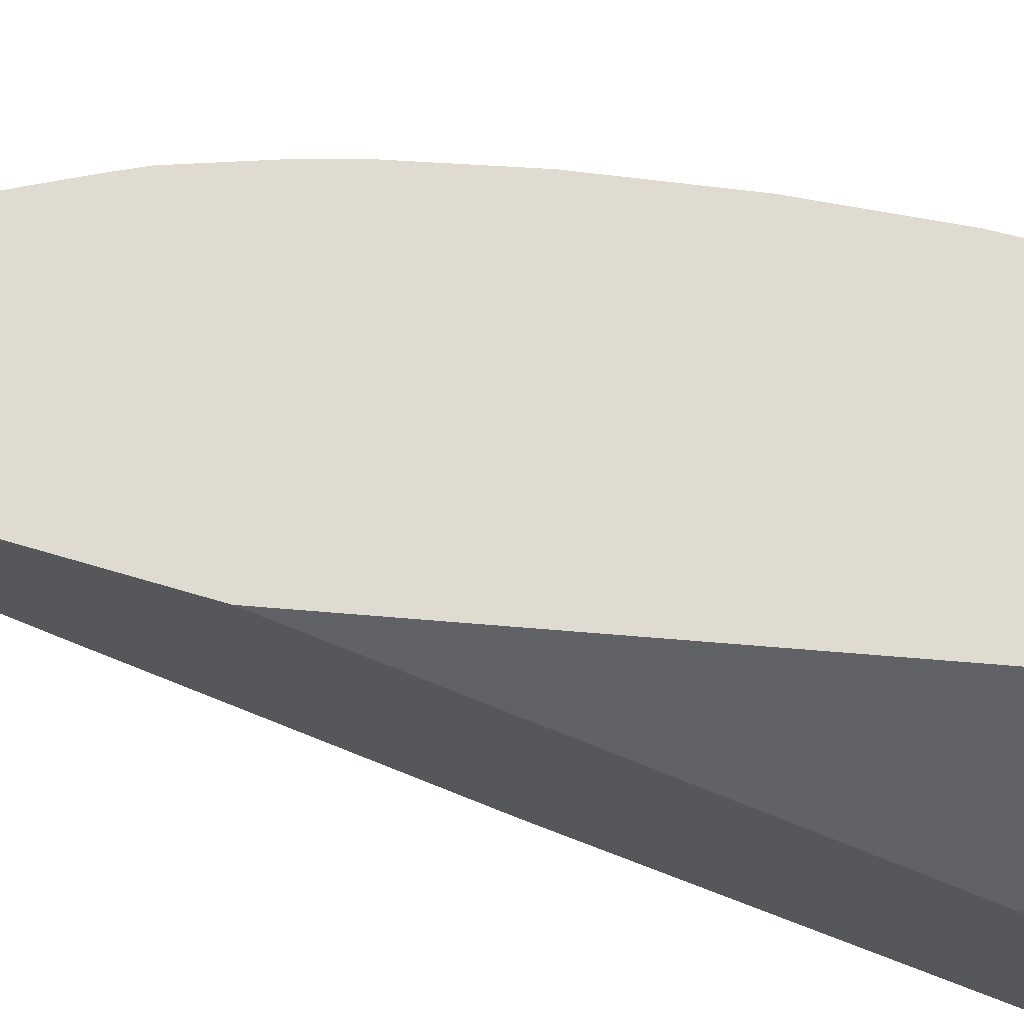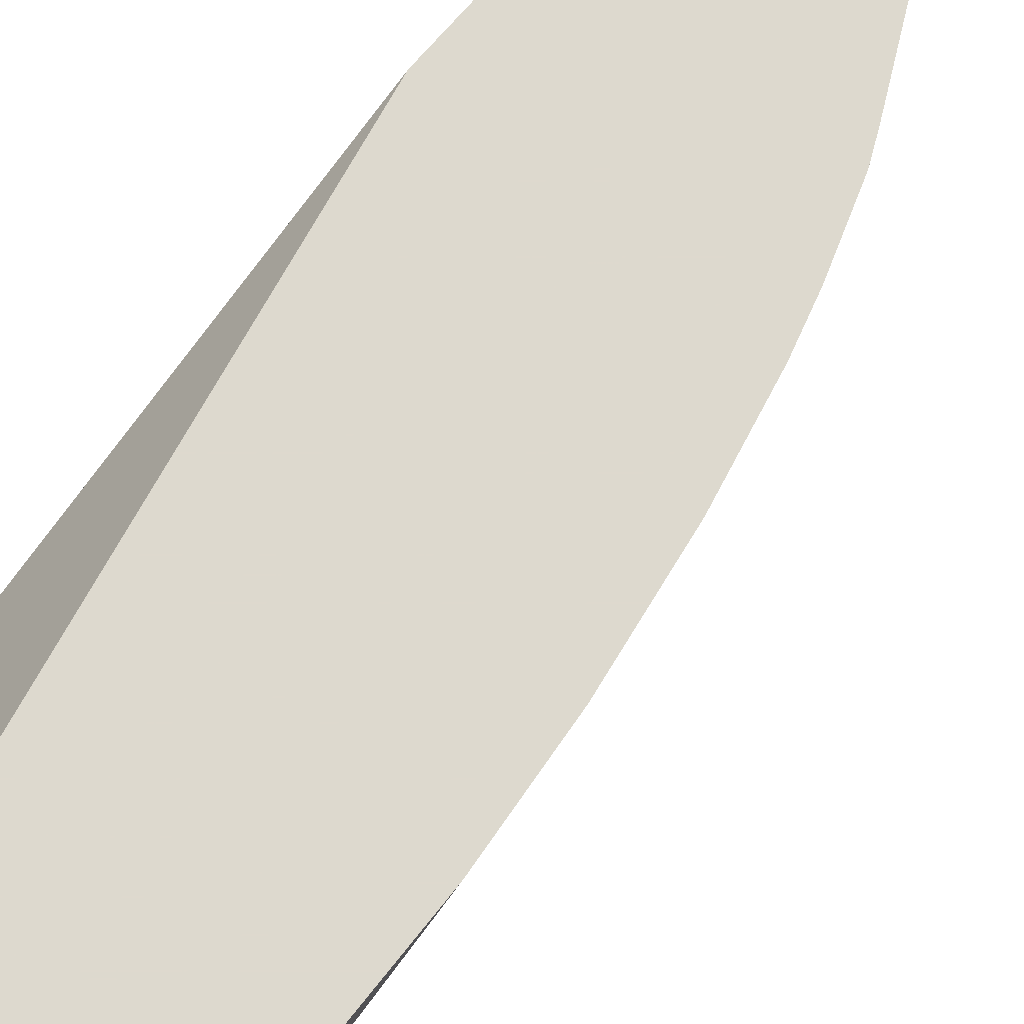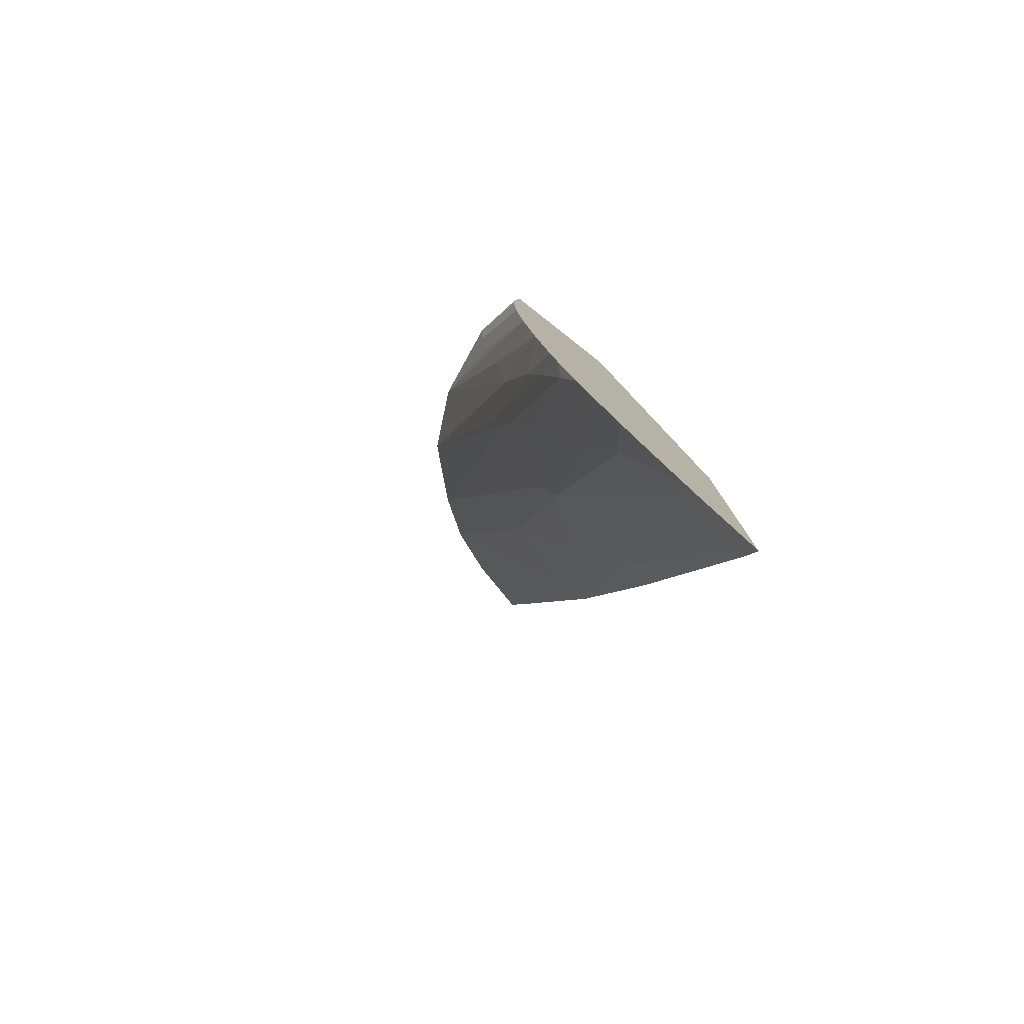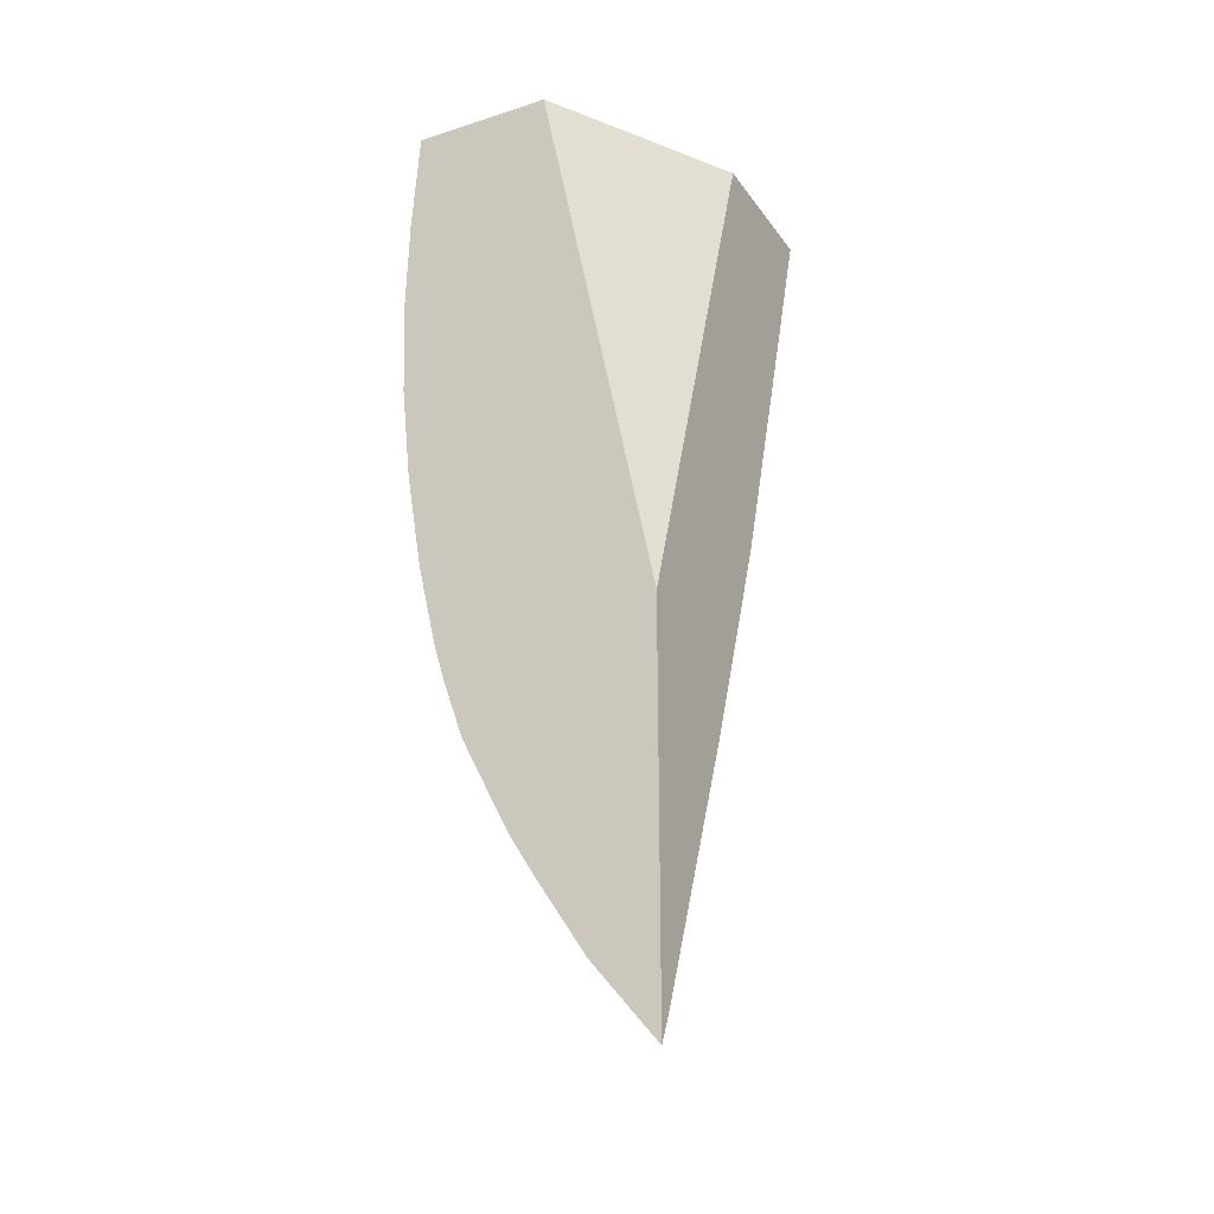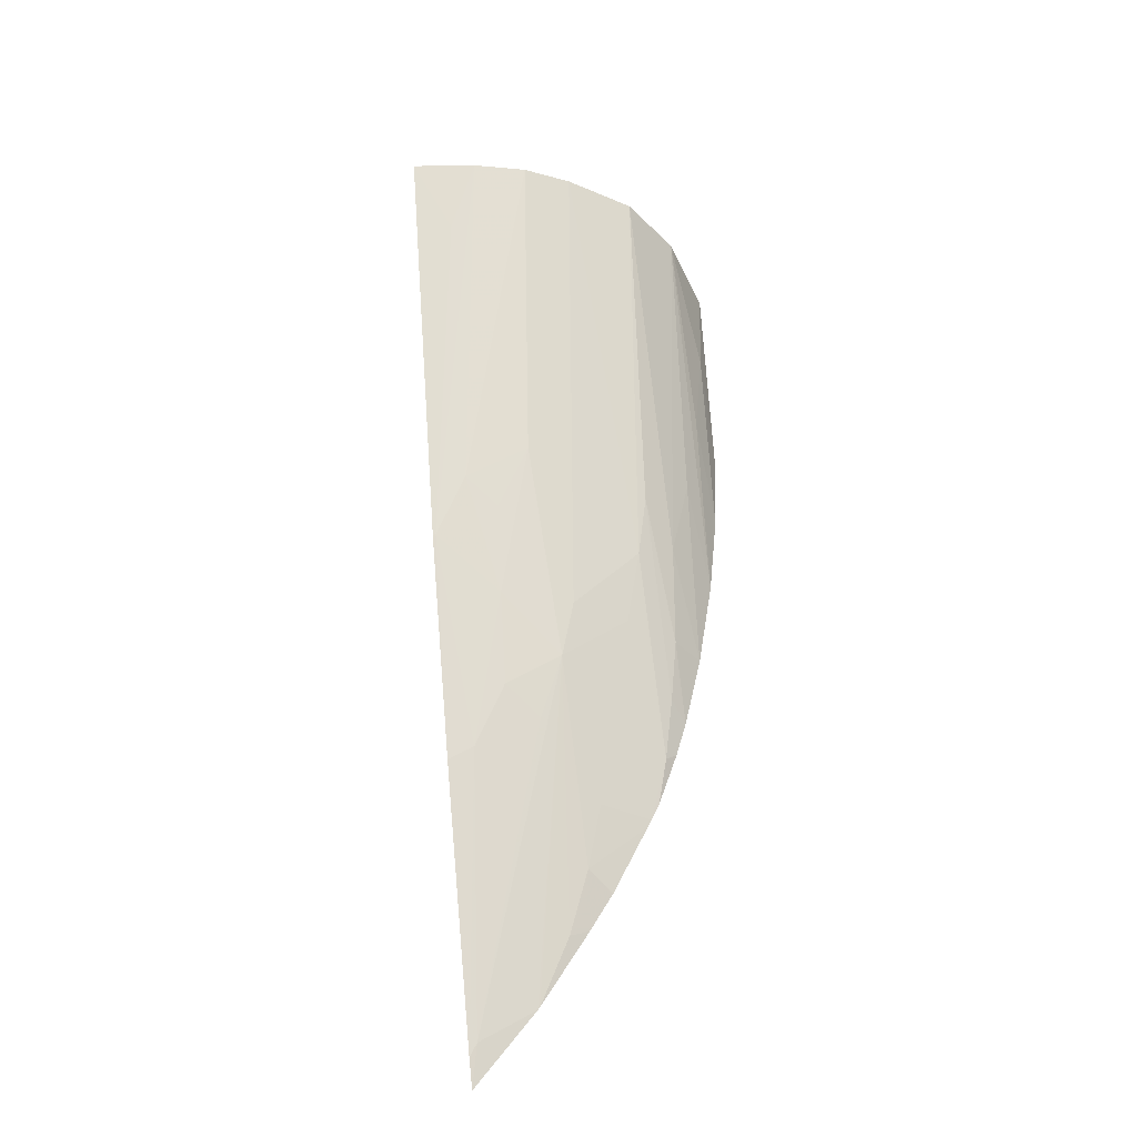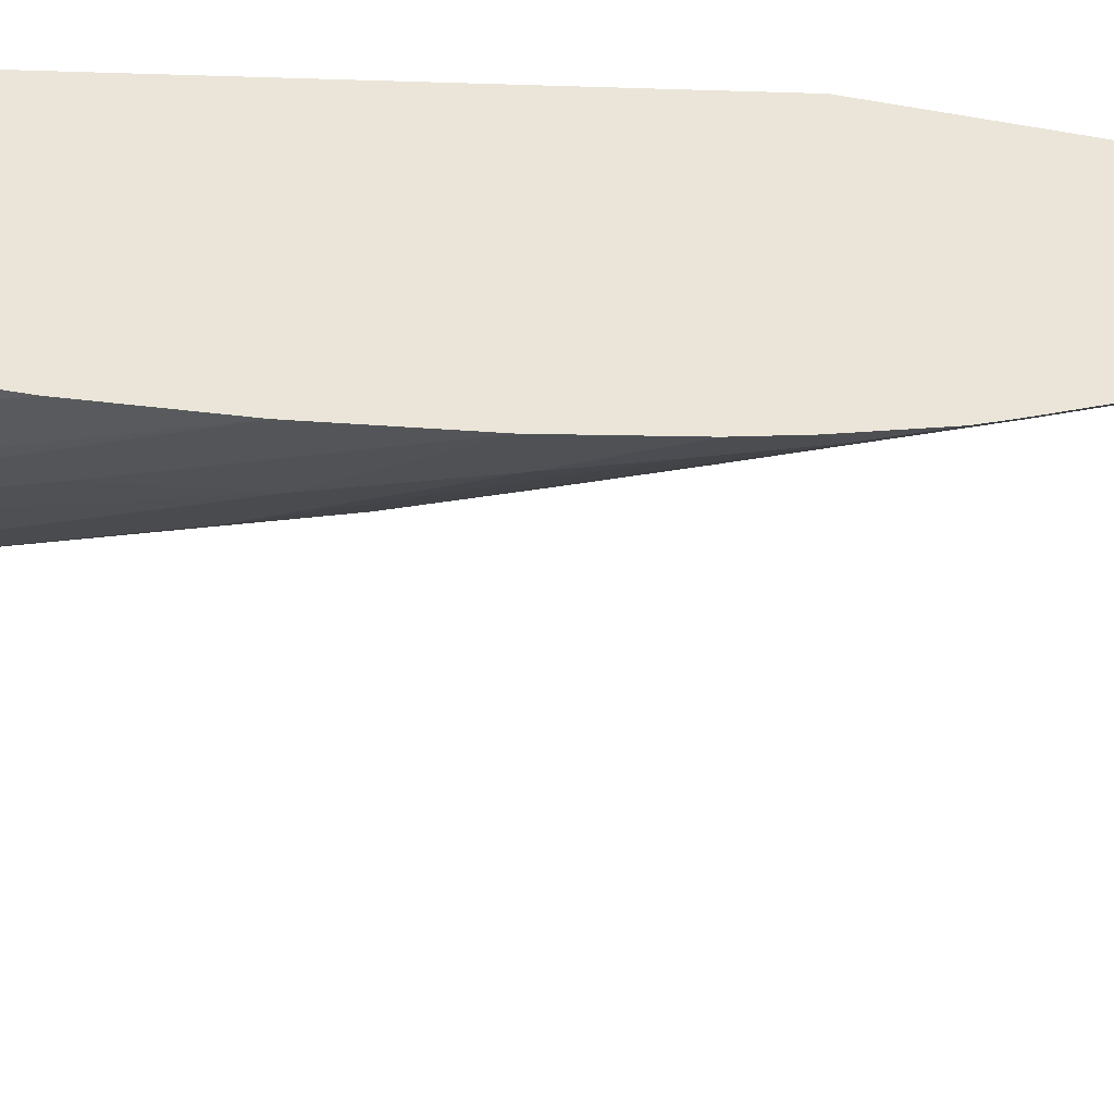
<metadata>
{"format":"obj","ext":"obj","renderer":"f3d","projection":"perspective","resolution":1024,"background":"white","views":[{"elev":69.9,"azim":106.5,"up":"+Z"},{"elev":71.7,"azim":-139.3,"up":"+Z"},{"elev":-79.7,"azim":-38.1,"up":"+Y"},{"elev":-25.4,"azim":27.2,"up":"+Y"},{"elev":-39.9,"azim":-166.2,"up":"+Y"},{"elev":45.3,"azim":-75.6,"up":"+Z"}]}
</metadata>
<code>
v -0.0552 0.1892 0.01652
v -0.05378 0.189 0.01427
v -0.05378 0.1891 0.0142
v -0.05378 0.1892 0.01419
v -0.0569 0.1892 0.01652
v -0.05378 0.1824 0.01652
v -0.05378 0.1892 0.01235
v -0.05707 0.1892 0.01572
v -0.05691 0.1891 0.01652
v -0.05378 0.1777 0.01652
v -0.05458 0.1892 0.01253
v -0.05378 0.1875 0.01287
v -0.05423 0.1882 0.01274
v -0.05688 0.1892 0.01457
v -0.05707 0.1891 0.01572
v -0.05703 0.1868 0.01652
v -0.05699 0.1879 0.01652
v -0.05455 0.1786 0.01652
v -0.05388 0.1782 0.01634
v -0.05378 0.178 0.01637
v -0.05523 0.1892 0.01277
v -0.05382 0.184 0.01403
v -0.05422 0.1848 0.01389
v -0.05378 0.184 0.01401
v -0.05647 0.1892 0.01373
v -0.05652 0.1846 0.01569
v -0.05675 0.1856 0.01572
v -0.05686 0.1845 0.01652
v -0.05692 0.1868 0.01572
v -0.05703 0.1879 0.01572
v -0.05698 0.1856 0.01652
v -0.05457 0.1787 0.01652
v -0.05518 0.1826 0.0151
v -0.05487 0.1819 0.01527
v -0.05451 0.1822 0.01495
v -0.0541 0.1814 0.01508
v -0.05378 0.1813 0.01504
v -0.05576 0.1892 0.01311
v -0.05499 0.1852 0.01404
v -0.05536 0.1833 0.01496
v -0.05378 0.184 0.01402
v -0.05378 0.1839 0.01404
v -0.05454 0.1833 0.01454
v -0.05458 0.1844 0.01416
v -0.05615 0.1842 0.01528
v -0.05629 0.185 0.01513
v -0.05644 0.1833 0.01606
v -0.05666 0.1833 0.01652
v -0.05517 0.1796 0.01652
v -0.05496 0.1795 0.01639
v -0.05594 0.1833 0.01548
v -0.05524 0.1802 0.01621
v -0.05544 0.181 0.01604
v -0.0562 0.1818 0.01639
v -0.05633 0.1826 0.01623
v -0.05644 0.1824 0.01652
v -0.05547 0.18 0.01652
v -0.05591 0.1809 0.01652
v -0.05596 0.181 0.01652
v -0.05607 0.1812 0.01652
v -0.05631 0.1819 0.01652
f 1 2 3
f 1 3 4
f 1 4 7
f 1 7 11
f 1 11 21
f 1 21 38
f 1 38 25
f 1 25 14
f 1 14 8
f 1 8 5
f 1 5 9
f 1 9 17
f 1 17 16
f 1 16 31
f 1 31 28
f 1 28 48
f 1 48 56
f 1 56 61
f 1 61 60
f 1 60 59
f 1 59 58
f 1 58 57
f 1 57 49
f 1 49 32
f 1 32 18
f 1 18 10
f 1 10 6
f 1 6 2
f 2 6 10
f 2 10 20
f 2 20 37
f 2 37 42
f 2 42 41
f 2 41 24
f 2 24 12
f 2 12 7
f 2 7 4
f 2 4 3
f 5 8 9
f 7 12 13
f 7 13 11
f 8 14 15
f 8 15 16
f 8 16 17
f 8 17 9
f 10 18 19
f 10 19 20
f 11 13 22
f 11 22 23
f 11 23 21
f 12 24 13
f 13 24 22
f 14 25 26
f 14 26 27
f 14 27 28
f 14 28 29
f 14 29 30
f 14 30 15
f 15 30 16
f 16 30 31
f 18 32 33
f 18 33 19
f 19 33 34
f 19 34 35
f 19 35 36
f 19 36 20
f 20 36 37
f 21 23 39
f 21 39 40
f 21 40 38
f 22 41 42
f 22 42 37
f 22 37 36
f 22 36 43
f 22 43 23
f 22 24 41
f 23 43 44
f 23 44 39
f 25 38 45
f 25 45 46
f 25 46 26
f 26 46 47
f 26 47 48
f 26 48 27
f 27 48 28
f 28 31 29
f 29 31 30
f 32 49 50
f 32 50 33
f 33 51 40
f 33 40 39
f 33 39 43
f 33 43 35
f 33 35 34
f 33 50 52
f 33 52 53
f 33 53 51
f 35 43 36
f 38 40 45
f 39 44 43
f 40 51 45
f 45 51 54
f 45 54 55
f 45 55 46
f 46 55 47
f 47 55 56
f 47 56 48
f 49 57 52
f 49 52 50
f 51 53 54
f 52 57 58
f 52 58 53
f 53 58 59
f 53 59 54
f 54 59 60
f 54 60 61
f 54 61 56
f 54 56 55

</code>
